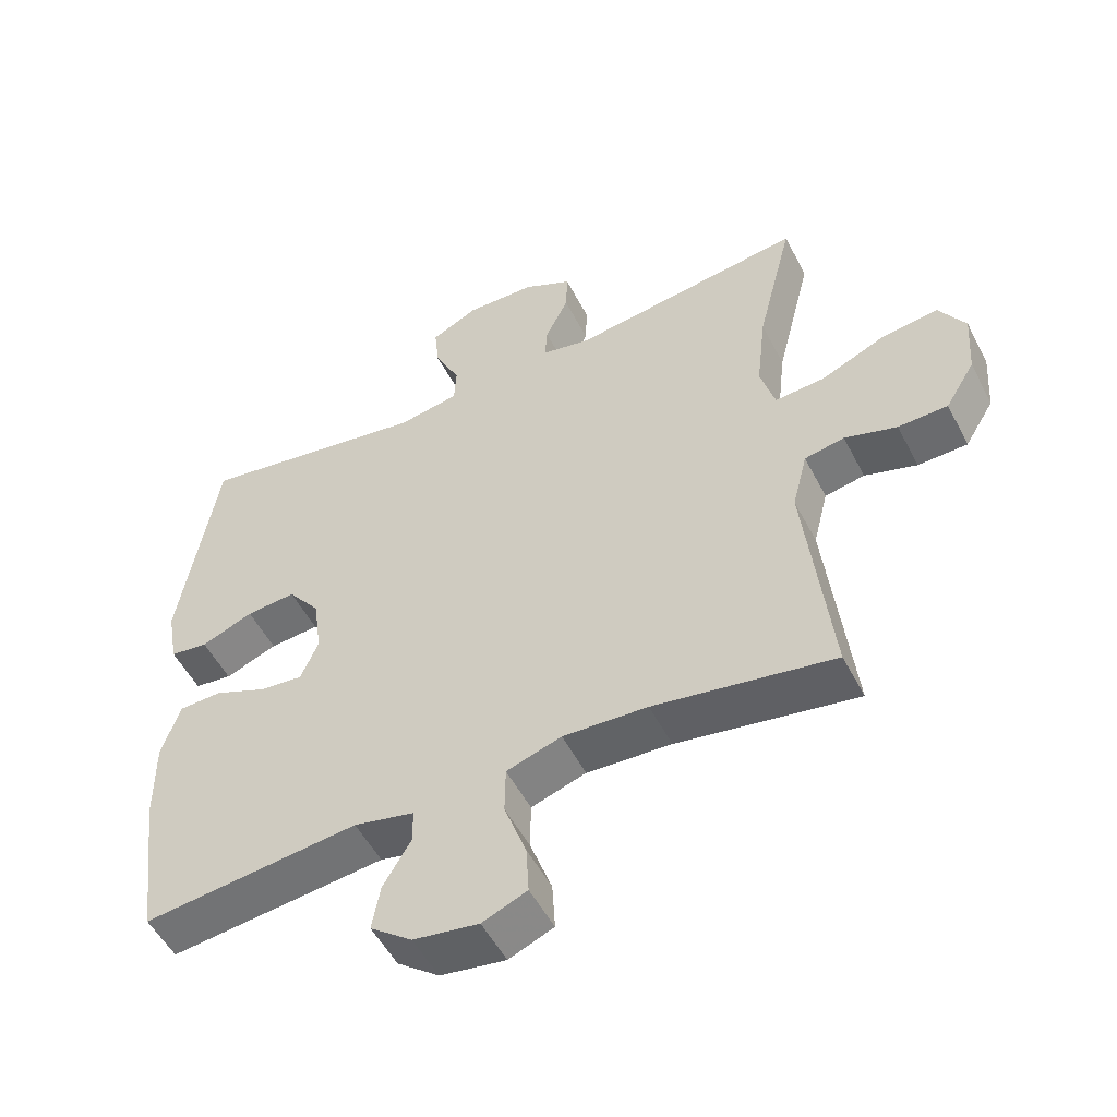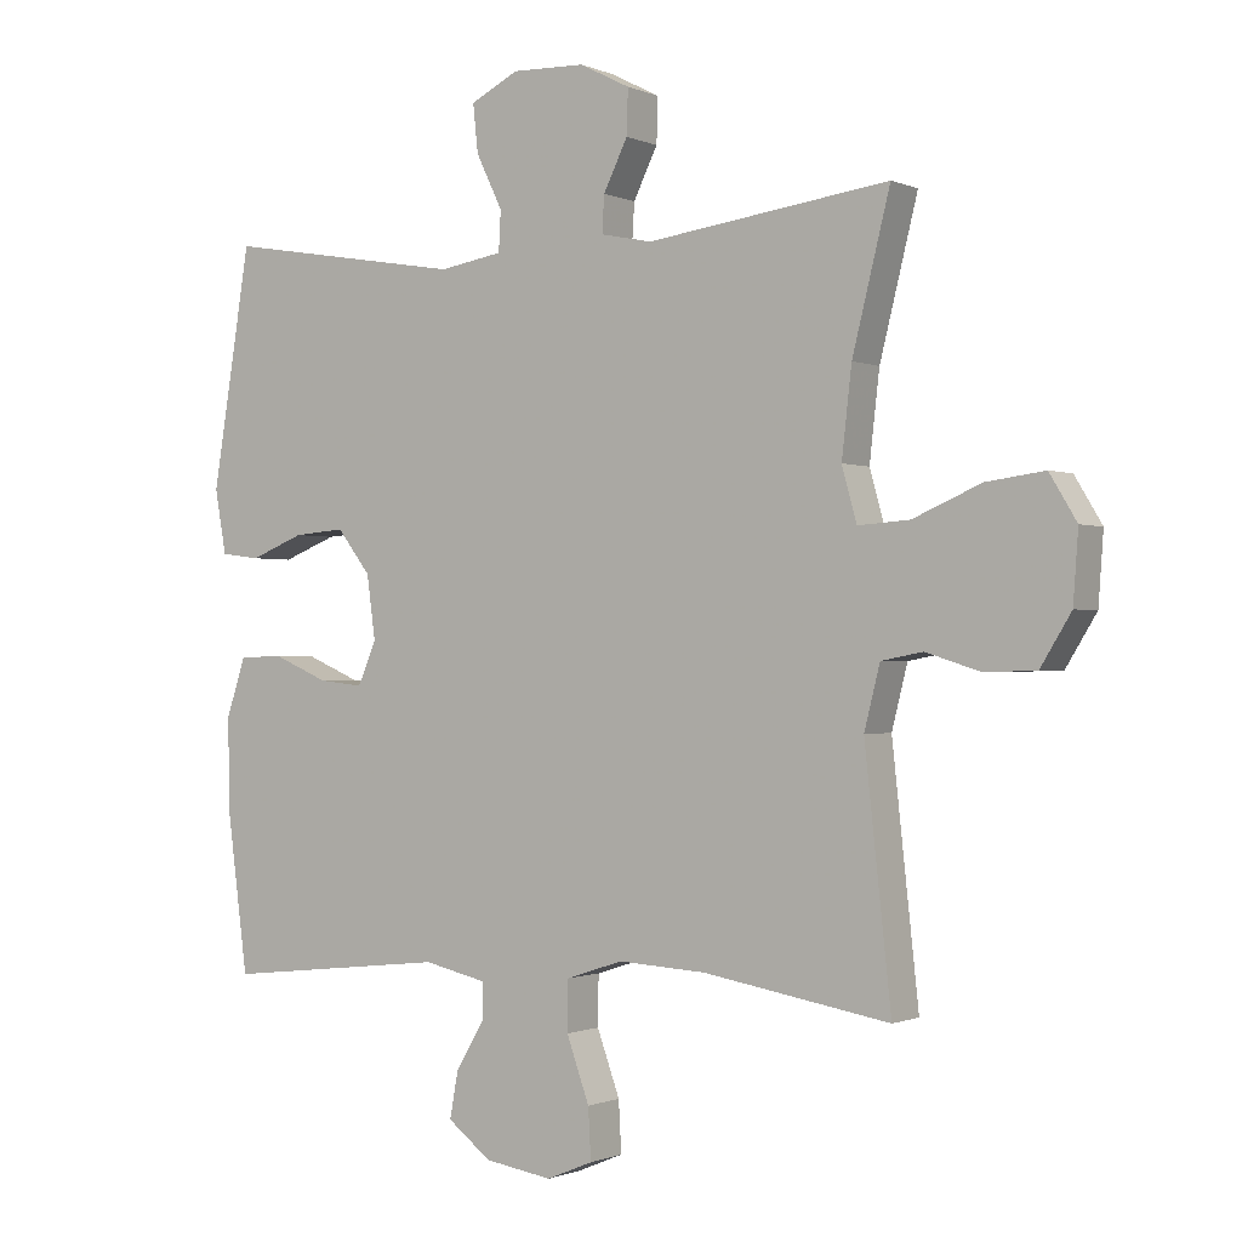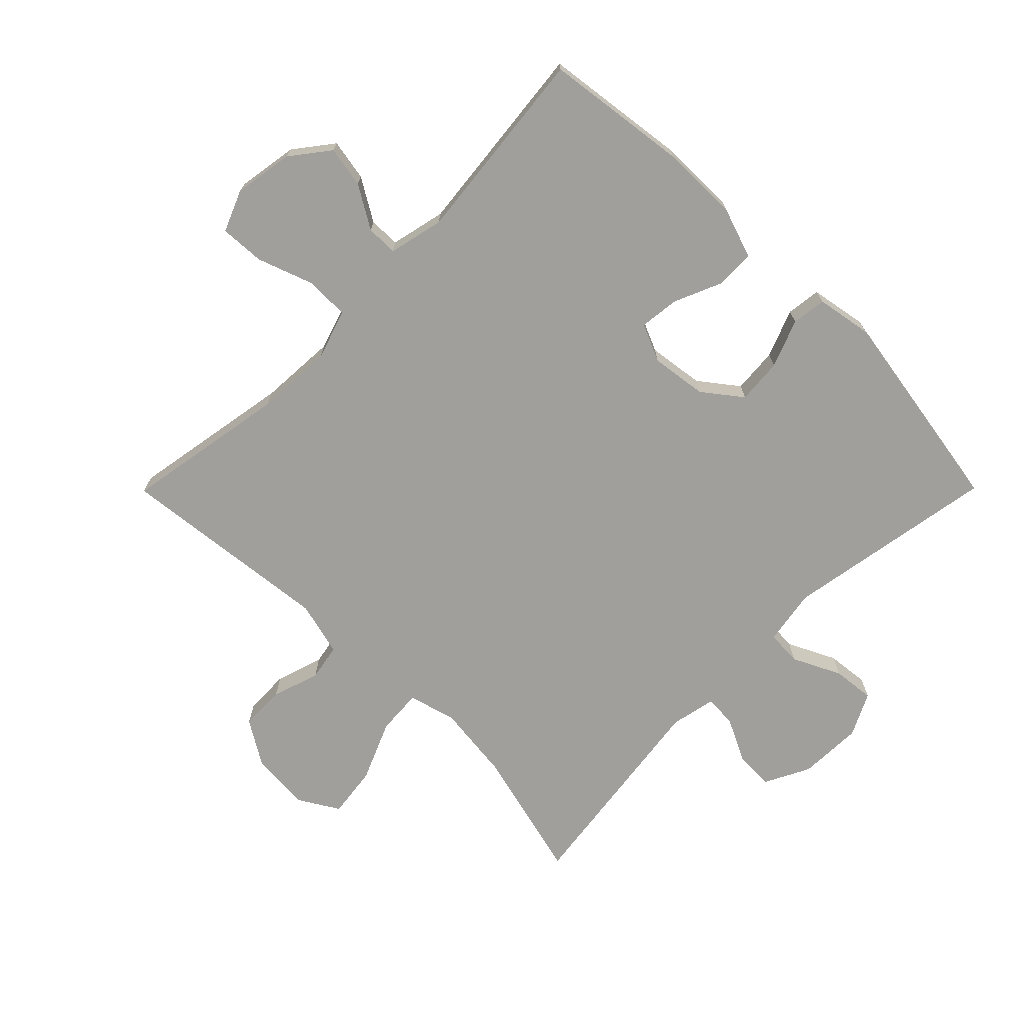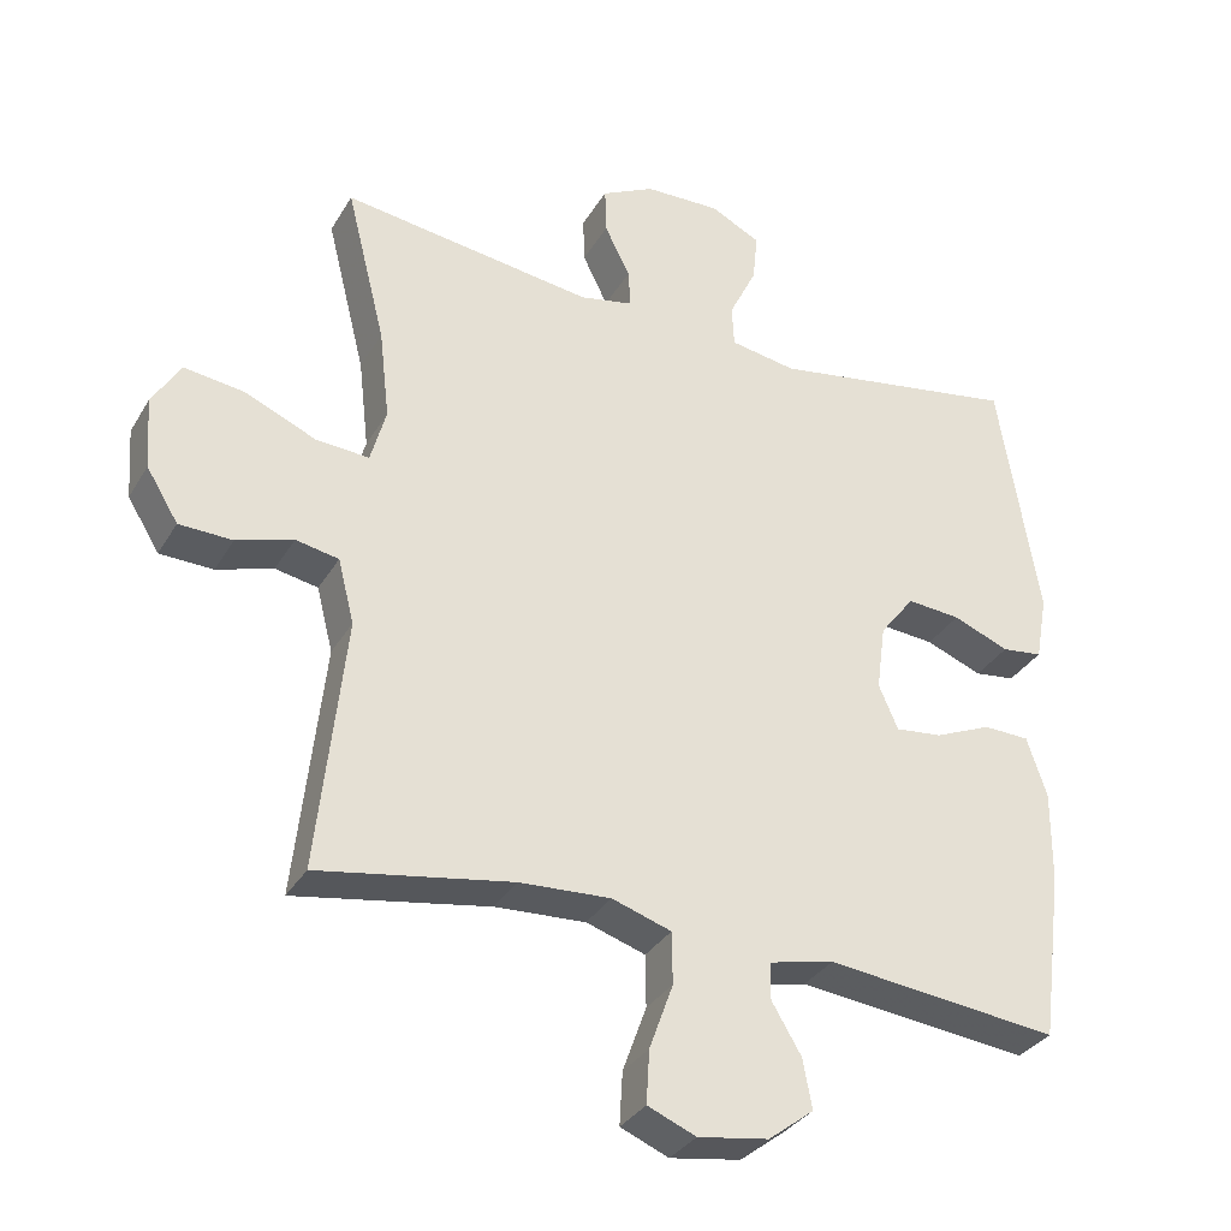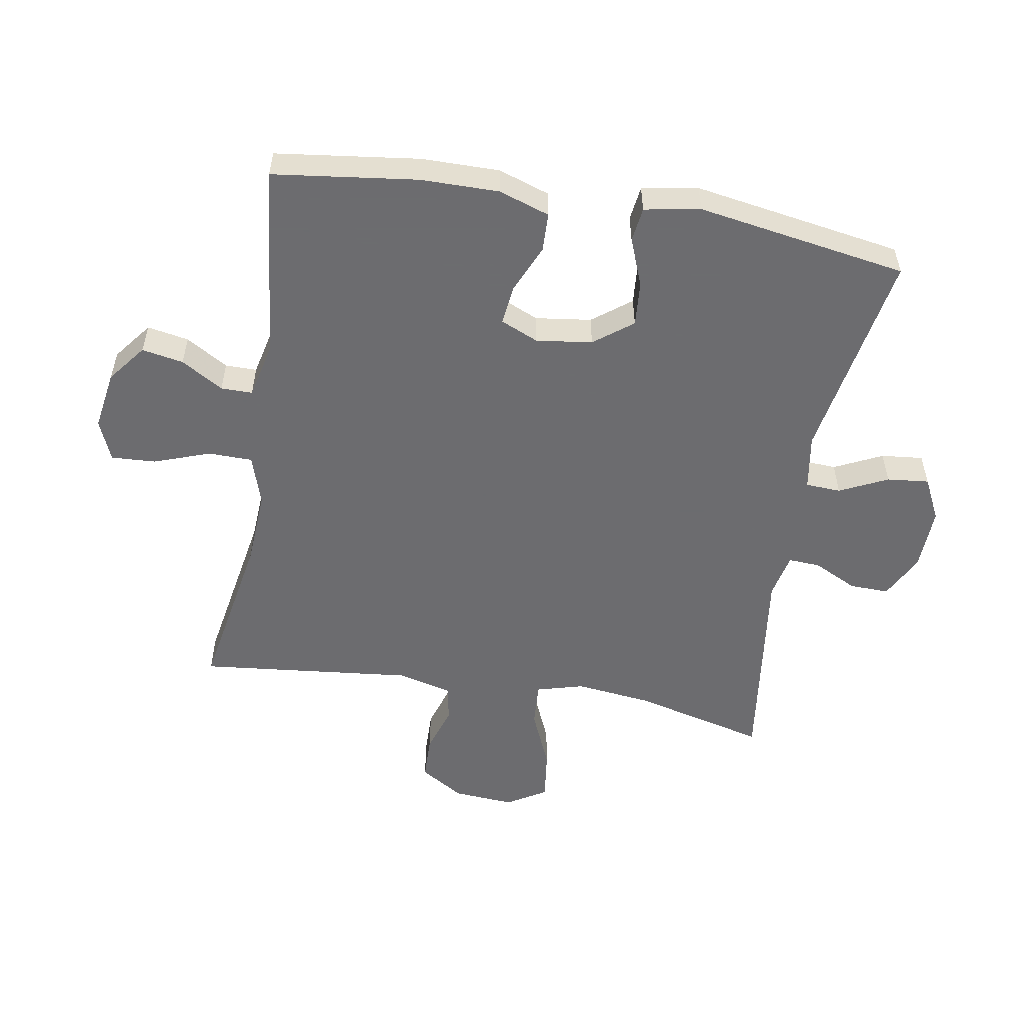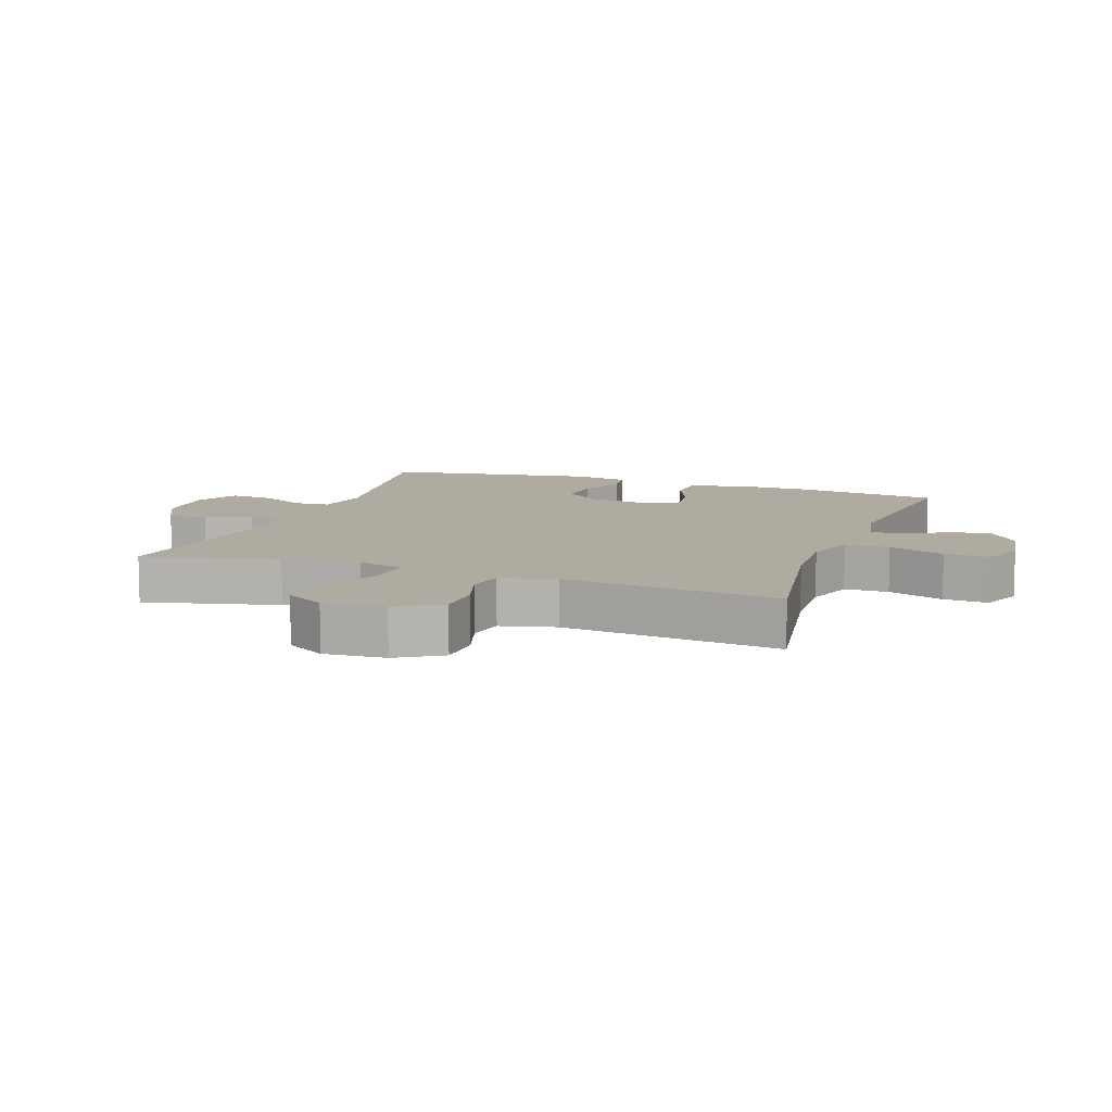
<metadata>
{"format":"obj","ext":"obj","renderer":"f3d","projection":"perspective","resolution":1024,"background":"white","views":[{"elev":-52.6,"azim":27.0,"up":"+Z"},{"elev":-0.8,"azim":33.3,"up":"+Z"},{"elev":-71.2,"azim":-134.8,"up":"+Y"},{"elev":-32.9,"azim":153.7,"up":"+Z"},{"elev":-53.8,"azim":-99.8,"up":"+Y"},{"elev":9.8,"azim":109.8,"up":"+Y"}]}
</metadata>
<code>
v -0.5 0.07 -0.5
v -0.53 0.07 -0.271
v -0.531 0.07 -0.147
v -0.504 0.07 -0.066
v -0.442 0.07 -0.064
v -0.365 0.07 -0.097
v -0.302 0.07 -0.104
v -0.276 0.07 -0.044
v -0.288 0.07 0.045
v -0.335 0.07 0.106
v -0.407 0.07 0.1
v -0.483 0.07 0.07
v -0.538 0.07 0.077
v -0.554 0.07 0.166
v -0.5 0.07 0.5
v -0.162 0.07 0.443
v -0.073 0.07 0.458
v -0.07 0.07 0.514
v -0.107 0.07 0.59
v -0.114 0.07 0.657
v -0.046 0.07 0.691
v 0.056 0.07 0.688
v 0.127 0.07 0.652
v 0.125 0.07 0.589
v 0.091 0.07 0.52
v 0.088 0.07 0.469
v 0.16 0.07 0.454
v 0.5 0.07 0.5
v 0.447 0.07 0.288
v 0.433 0.07 0.166
v 0.454 0.07 0.091
v 0.526 0.07 0.096
v 0.621 0.07 0.137
v 0.703 0.07 0.148
v 0.741 0.07 0.085
v 0.734 0.07 -0.012
v 0.691 0.07 -0.082
v 0.619 0.07 -0.084
v 0.543 0.07 -0.06
v 0.485 0.07 -0.071
v 0.463 0.07 -0.158
v 0.5 0.07 -0.5
v 0.239 0.07 -0.455
v 0.116 0.07 -0.448
v 0.036 0.07 -0.474
v 0.035 0.07 -0.544
v 0.067 0.07 -0.633
v 0.071 0.07 -0.704
v 0.006 0.07 -0.731
v -0.089 0.07 -0.716
v -0.15 0.07 -0.669
v -0.138 0.07 -0.603
v -0.098 0.07 -0.536
v -0.098 0.07 -0.486
v -0.186 0.07 -0.466
v -0.5 0 -0.5
v -0.53 0 -0.271
v -0.531 0 -0.147
v -0.504 0 -0.066
v -0.442 0 -0.064
v -0.365 0 -0.097
v -0.302 0 -0.104
v -0.276 0 -0.044
v -0.288 0 0.045
v -0.335 0 0.106
v -0.407 0 0.1
v -0.483 0 0.07
v -0.538 0 0.077
v -0.554 0 0.166
v -0.5 0 0.5
v -0.162 0 0.443
v -0.073 0 0.458
v -0.07 0 0.514
v -0.107 0 0.59
v -0.114 0 0.657
v -0.046 0 0.691
v 0.056 0 0.688
v 0.127 0 0.652
v 0.125 0 0.589
v 0.091 0 0.52
v 0.088 0 0.469
v 0.16 0 0.454
v 0.5 0 0.5
v 0.447 0 0.288
v 0.433 0 0.166
v 0.454 0 0.091
v 0.526 0 0.096
v 0.621 0 0.137
v 0.703 0 0.148
v 0.741 0 0.085
v 0.734 0 -0.012
v 0.691 0 -0.082
v 0.619 0 -0.084
v 0.543 0 -0.06
v 0.485 0 -0.071
v 0.463 0 -0.158
v 0.5 0 -0.5
v 0.239 0 -0.455
v 0.116 0 -0.448
v 0.036 0 -0.474
v 0.035 0 -0.544
v 0.067 0 -0.633
v 0.071 0 -0.704
v 0.006 0 -0.731
v -0.089 0 -0.716
v -0.15 0 -0.669
v -0.138 0 -0.603
v -0.098 0 -0.536
v -0.098 0 -0.486
v -0.186 0 -0.466
f 51 52 53
f 50 51 53
f 49 50 53
f 48 49 53
f 47 48 53
f 46 47 53
f 45 46 53 54
f 44 45 54 55
f 41 42 43
f 40 41 43 44
f 37 38 39
f 36 37 39
f 35 36 39
f 34 35 39
f 33 34 39
f 32 33 39
f 31 32 39 40
f 40 44 55
f 31 40 55
f 30 31 55
f 27 28 29
f 30 55 1
f 29 30 1
f 27 29 1
f 26 27 1
f 23 24 25
f 22 23 25
f 21 22 25
f 20 21 25
f 19 20 25
f 18 19 25
f 14 15 16
f 13 14 16
f 12 13 16
f 11 12 16
f 10 11 16 17
f 9 10 17
f 8 9 17
f 4 5 6
f 3 4 6
f 2 3 6
f 1 2 6
f 1 6 7
f 26 1 7
f 17 18 25 26
f 8 17 26
f 7 8 26
f 108 107 106
f 108 106 105
f 108 105 104
f 108 104 103
f 108 103 102
f 108 102 101
f 109 108 101 100
f 110 109 100 99
f 98 97 96
f 99 98 96 95
f 94 93 92
f 94 92 91
f 94 91 90
f 94 90 89
f 94 89 88
f 94 88 87
f 95 94 87 86
f 110 99 95
f 110 95 86
f 110 86 85
f 84 83 82
f 56 110 85
f 56 85 84
f 56 84 82
f 56 82 81
f 80 79 78
f 80 78 77
f 80 77 76
f 80 76 75
f 80 75 74
f 80 74 73
f 71 70 69
f 71 69 68
f 71 68 67
f 71 67 66
f 72 71 66 65
f 72 65 64
f 72 64 63
f 61 60 59
f 61 59 58
f 61 58 57
f 61 57 56
f 62 61 56
f 62 56 81
f 81 80 73 72
f 81 72 63
f 81 63 62
f 1 56 57 2
f 2 57 58 3
f 3 58 59 4
f 4 59 60 5
f 5 60 61 6
f 6 61 62 7
f 7 62 63 8
f 8 63 64 9
f 9 64 65 10
f 10 65 66 11
f 11 66 67 12
f 12 67 68 13
f 13 68 69 14
f 14 69 70 15
f 15 70 71 16
f 16 71 72 17
f 17 72 73 18
f 18 73 74 19
f 19 74 75 20
f 20 75 76 21
f 21 76 77 22
f 22 77 78 23
f 23 78 79 24
f 24 79 80 25
f 25 80 81 26
f 26 81 82 27
f 27 82 83 28
f 28 83 84 29
f 29 84 85 30
f 30 85 86 31
f 31 86 87 32
f 32 87 88 33
f 33 88 89 34
f 34 89 90 35
f 35 90 91 36
f 36 91 92 37
f 37 92 93 38
f 38 93 94 39
f 39 94 95 40
f 40 95 96 41
f 41 96 97 42
f 42 97 98 43
f 43 98 99 44
f 44 99 100 45
f 45 100 101 46
f 46 101 102 47
f 47 102 103 48
f 48 103 104 49
f 49 104 105 50
f 50 105 106 51
f 51 106 107 52
f 52 107 108 53
f 53 108 109 54
f 54 109 110 55
f 55 110 56 1

</code>
